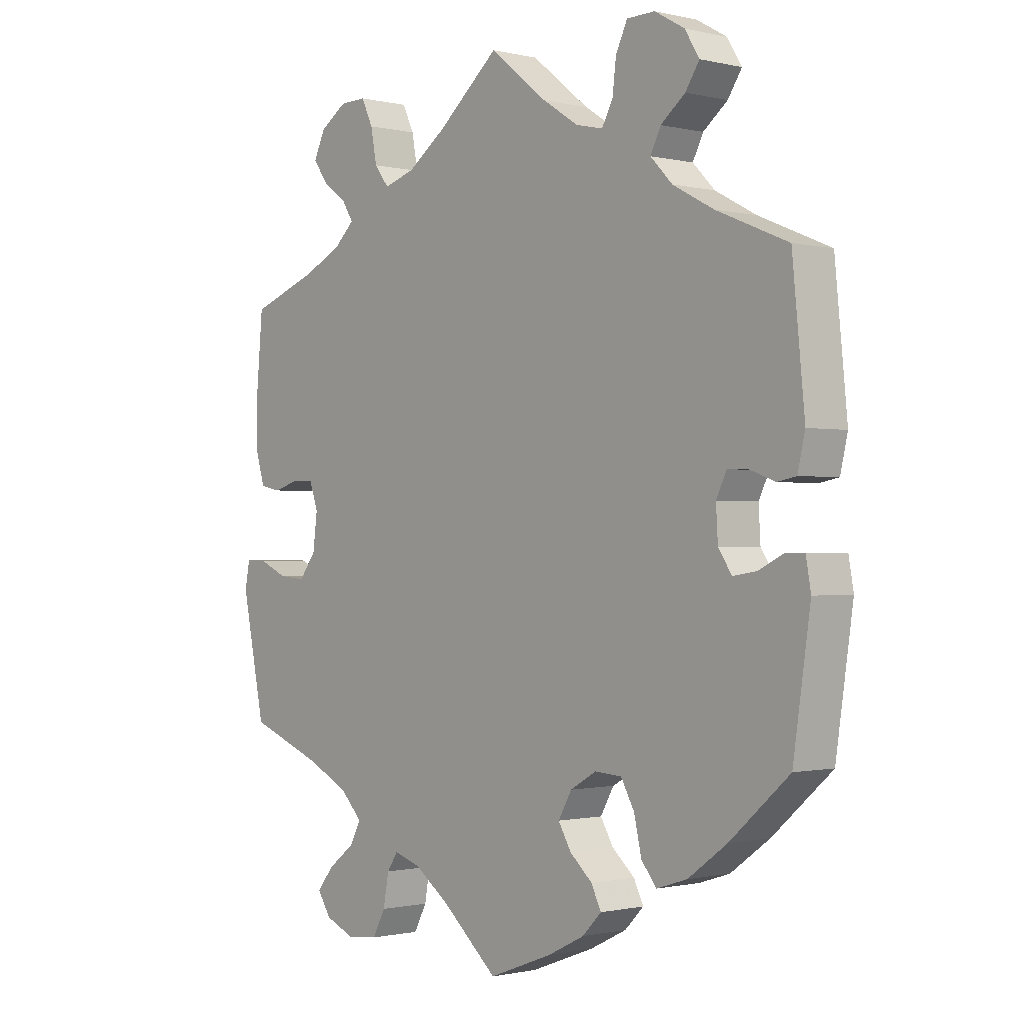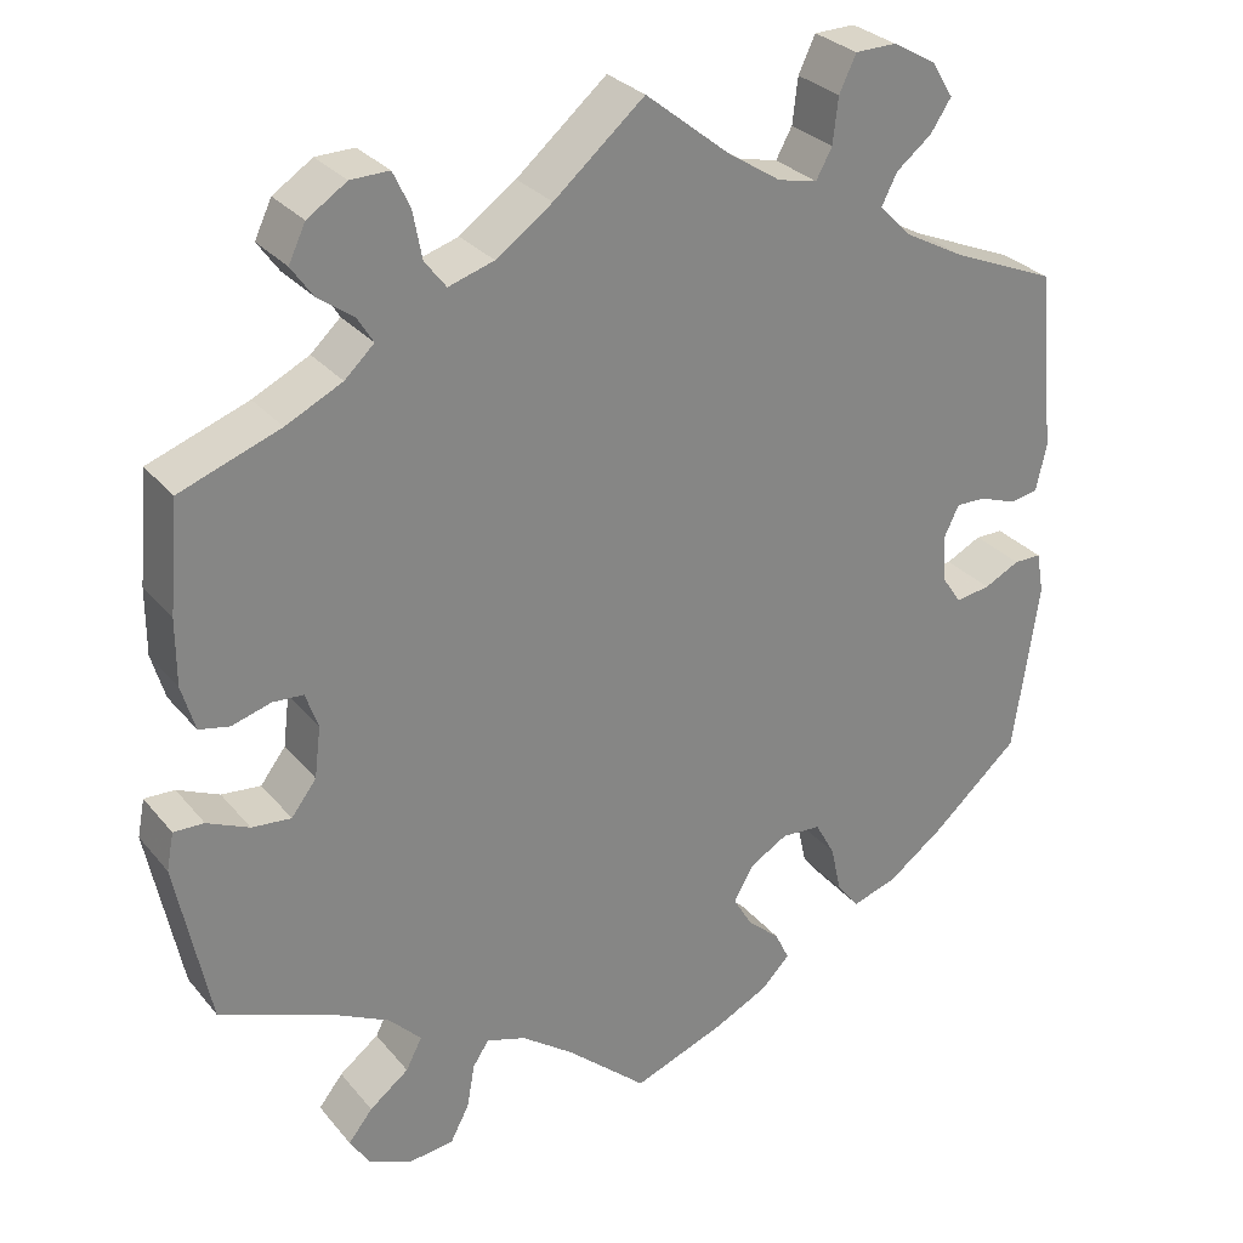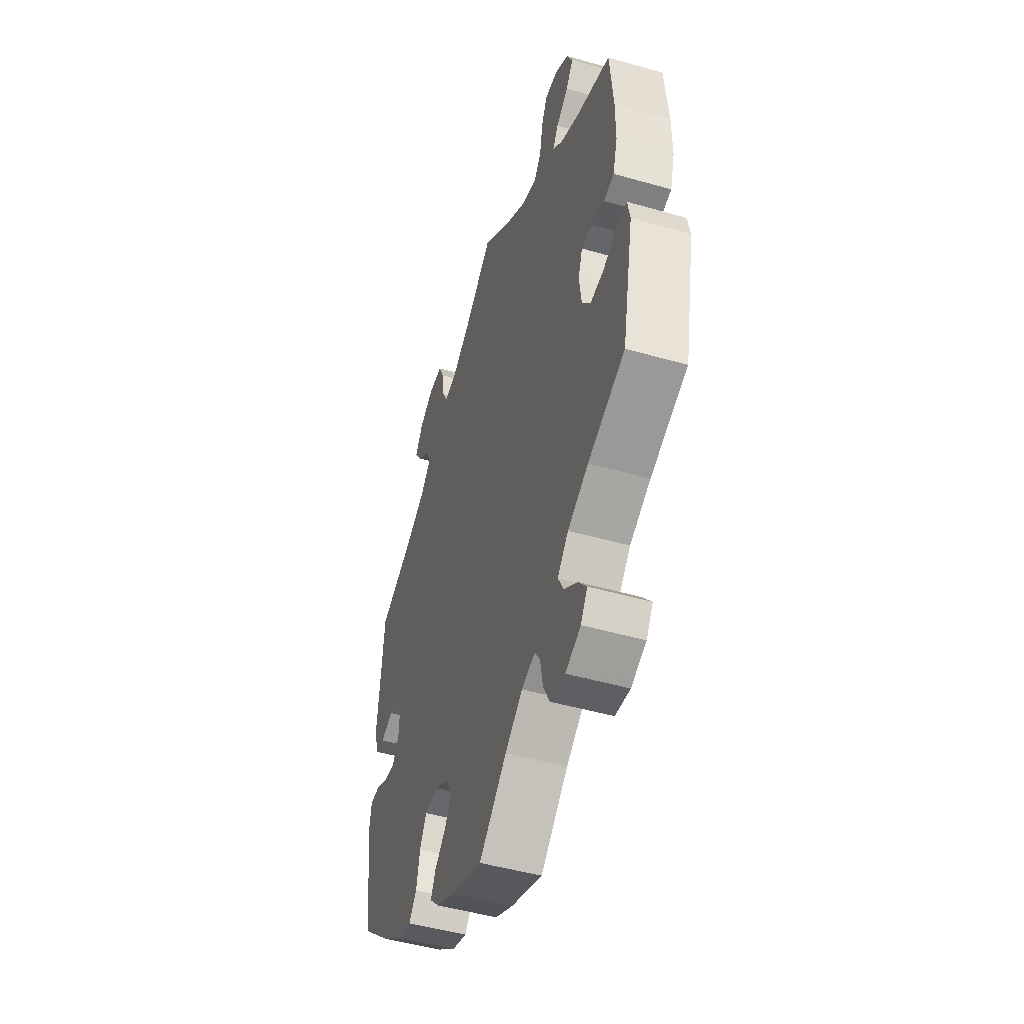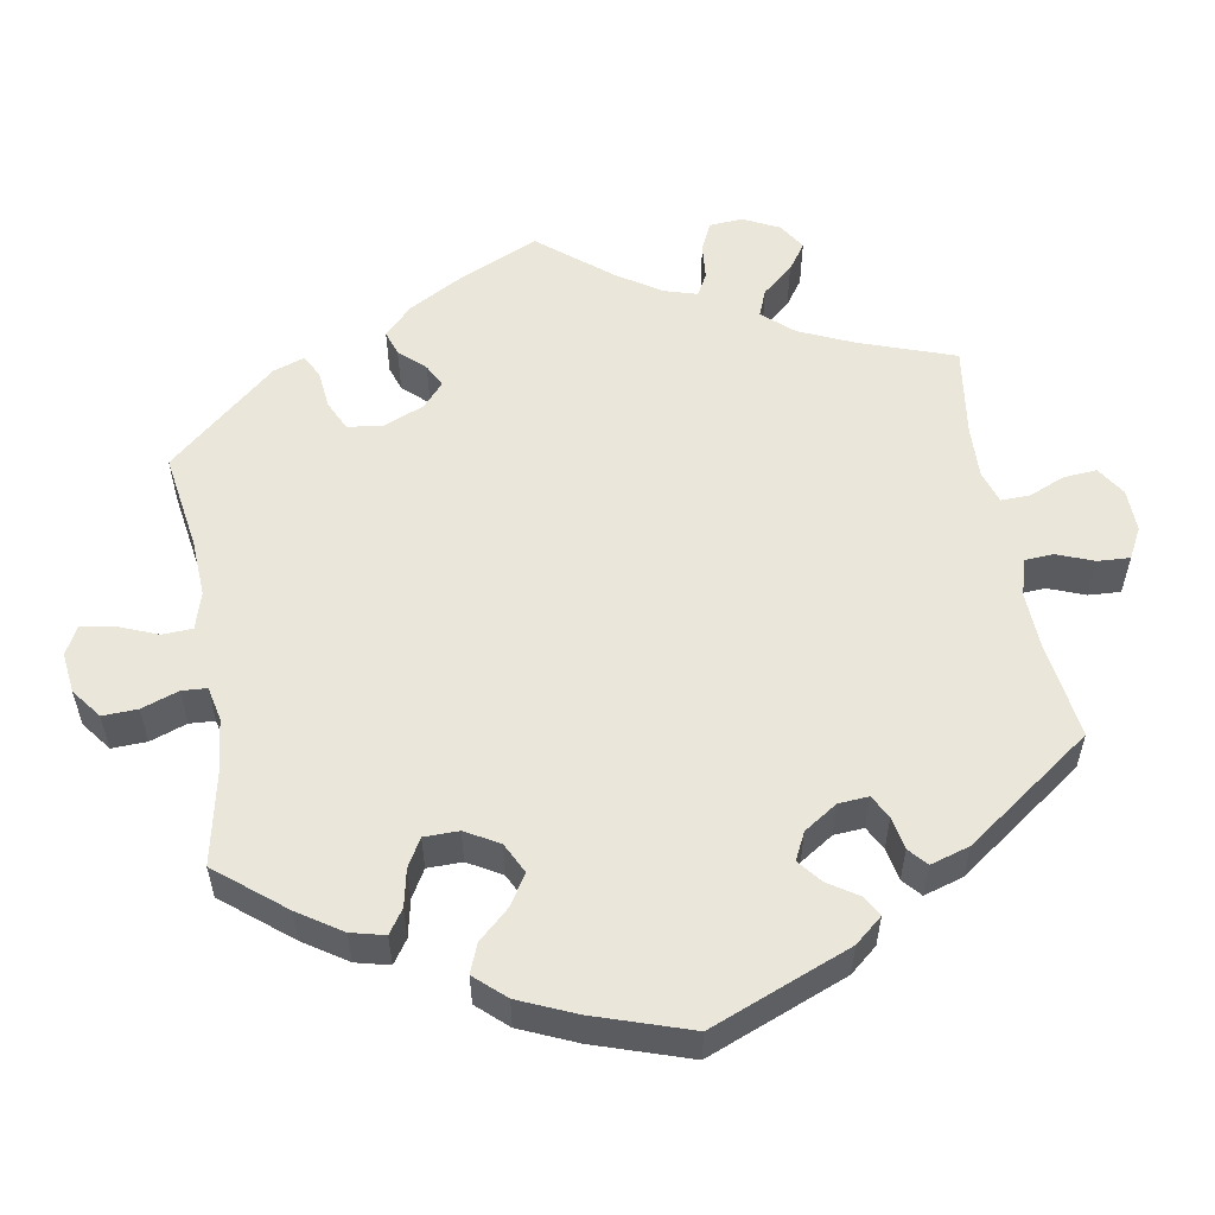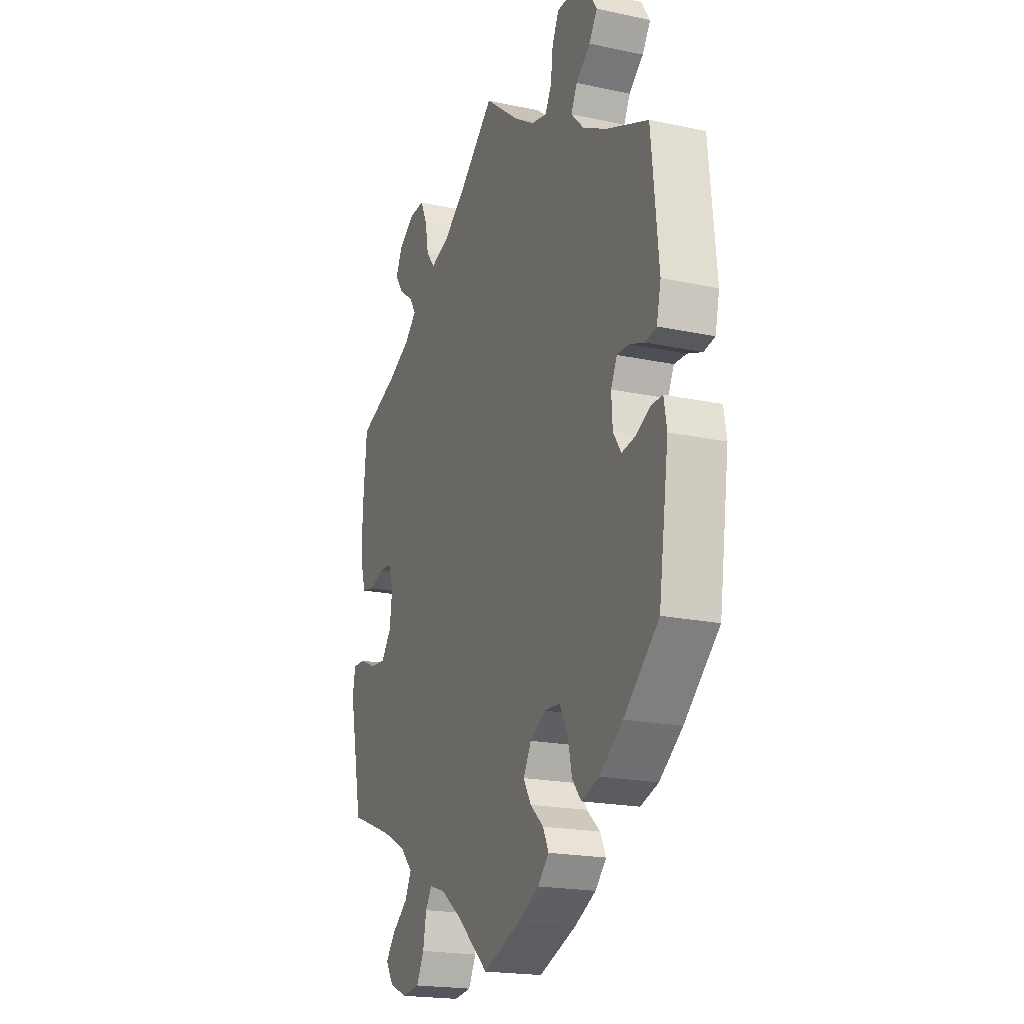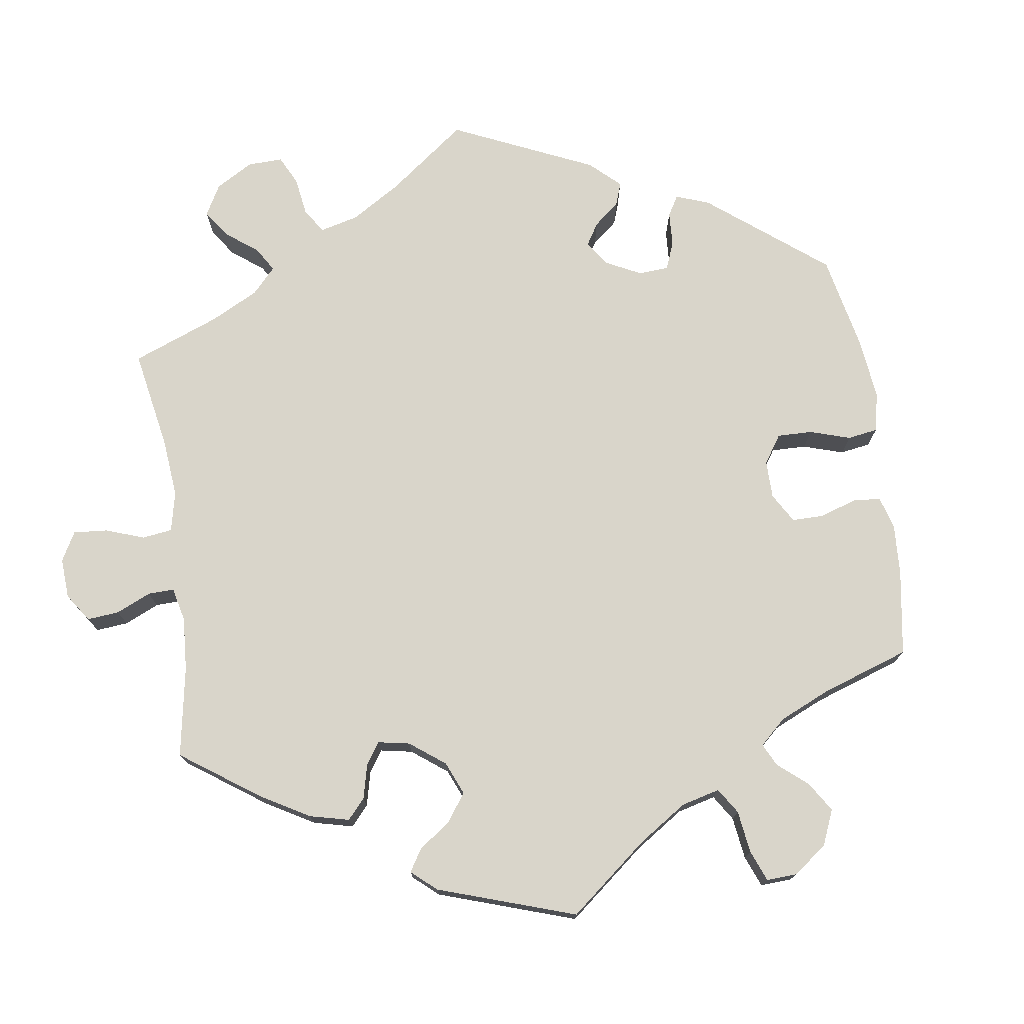
<metadata>
{"format":"obj","ext":"obj","renderer":"f3d","projection":"perspective","resolution":1024,"background":"white","views":[{"elev":-0.8,"azim":-131.1,"up":"+Z"},{"elev":29.0,"azim":148.6,"up":"+Z"},{"elev":-48.5,"azim":72.3,"up":"+Z"},{"elev":54.7,"azim":-129.9,"up":"+Y"},{"elev":-20.0,"azim":-111.5,"up":"+Z"},{"elev":74.5,"azim":111.7,"up":"+Y"}]}
</metadata>
<code>
v -0.383 0.07 0.338
v -0.316 0.07 0.374
v -0.28 0.07 0.411
v -0.297 0.07 0.445
v -0.337 0.07 0.477
v -0.36 0.07 0.512
v -0.336 0.07 0.551
v -0.287 0.07 0.579
v -0.241 0.07 0.578
v -0.222 0.07 0.538
v -0.216 0.07 0.487
v -0.198 0.07 0.454
v -0.154 0.07 0.464
v -0.095 0.07 0.502
v 0 0.07 0.578
v 0.101 0.07 0.492
v 0.164 0.07 0.447
v 0.215 0.07 0.431
v 0.239 0.07 0.462
v 0.249 0.07 0.515
v 0.268 0.07 0.555
v 0.311 0.07 0.554
v 0.355 0.07 0.525
v 0.374 0.07 0.485
v 0.35 0.07 0.451
v 0.31 0.07 0.422
v 0.292 0.07 0.393
v 0.325 0.07 0.362
v 0.388 0.07 0.331
v 0.5 0.07 0.29
v 0.511 0.07 0.167
v 0.511 0.07 0.093
v 0.496 0.07 0.042
v 0.462 0.07 0.035
v 0.418 0.07 0.048
v 0.384 0.07 0.046
v 0.37 0.07 0.006
v 0.377 0.07 -0.051
v 0.405 0.07 -0.088
v 0.449 0.07 -0.084
v 0.496 0.07 -0.063
v 0.53 0.07 -0.062
v 0.538 0.07 -0.104
v 0.5 0.07 -0.289
v 0.378 0.07 -0.336
v 0.31 0.07 -0.37
v 0.274 0.07 -0.407
v 0.292 0.07 -0.442
v 0.336 0.07 -0.476
v 0.363 0.07 -0.51
v 0.341 0.07 -0.544
v 0.291 0.07 -0.565
v 0.242 0.07 -0.559
v 0.221 0.07 -0.519
v 0.212 0.07 -0.469
v 0.194 0.07 -0.442
v 0.15 0.07 -0.456
v 0.092 0.07 -0.498
v 0.001 0.07 -0.578
v -0.104 0.07 -0.538
v -0.164 0.07 -0.508
v -0.195 0.07 -0.476
v -0.179 0.07 -0.443
v -0.142 0.07 -0.41
v -0.121 0.07 -0.374
v -0.143 0.07 -0.335
v -0.186 0.07 -0.31
v -0.23 0.07 -0.313
v -0.252 0.07 -0.353
v -0.264 0.07 -0.407
v -0.289 0.07 -0.438
v -0.339 0.07 -0.422
v -0.403 0.07 -0.375
v -0.5 0.07 -0.289
v -0.528 0.07 -0.096
v -0.52 0.07 -0.05
v -0.489 0.07 -0.05
v -0.449 0.07 -0.07
v -0.41 0.07 -0.076
v -0.388 0.07 -0.043
v -0.385 0.07 0.009
v -0.402 0.07 0.044
v -0.436 0.07 0.043
v -0.477 0.07 0.028
v -0.508 0.07 0.034
v -0.52 0.07 0.086
v -0.5 0.07 0.289
v -0.383 0 0.338
v -0.316 0 0.374
v -0.28 0 0.411
v -0.297 0 0.445
v -0.337 0 0.477
v -0.36 0 0.512
v -0.336 0 0.551
v -0.287 0 0.579
v -0.241 0 0.578
v -0.222 0 0.538
v -0.216 0 0.487
v -0.198 0 0.454
v -0.154 0 0.464
v -0.095 0 0.502
v 0 0 0.578
v 0.101 0 0.492
v 0.164 0 0.447
v 0.215 0 0.431
v 0.239 0 0.462
v 0.249 0 0.515
v 0.268 0 0.555
v 0.311 0 0.554
v 0.355 0 0.525
v 0.374 0 0.485
v 0.35 0 0.451
v 0.31 0 0.422
v 0.292 0 0.393
v 0.325 0 0.362
v 0.388 0 0.331
v 0.5 0 0.29
v 0.511 0 0.167
v 0.511 0 0.093
v 0.496 0 0.042
v 0.462 0 0.035
v 0.418 0 0.048
v 0.384 0 0.046
v 0.37 0 0.006
v 0.377 0 -0.051
v 0.405 0 -0.088
v 0.449 0 -0.084
v 0.496 0 -0.063
v 0.53 0 -0.062
v 0.538 0 -0.104
v 0.5 0 -0.289
v 0.378 0 -0.336
v 0.31 0 -0.37
v 0.274 0 -0.407
v 0.292 0 -0.442
v 0.336 0 -0.476
v 0.363 0 -0.51
v 0.341 0 -0.544
v 0.291 0 -0.565
v 0.242 0 -0.559
v 0.221 0 -0.519
v 0.212 0 -0.469
v 0.194 0 -0.442
v 0.15 0 -0.456
v 0.092 0 -0.498
v 0.001 0 -0.578
v -0.104 0 -0.538
v -0.164 0 -0.508
v -0.195 0 -0.476
v -0.179 0 -0.443
v -0.142 0 -0.41
v -0.121 0 -0.374
v -0.143 0 -0.335
v -0.186 0 -0.31
v -0.23 0 -0.313
v -0.252 0 -0.353
v -0.264 0 -0.407
v -0.289 0 -0.438
v -0.339 0 -0.422
v -0.403 0 -0.375
v -0.5 0 -0.289
v -0.528 0 -0.096
v -0.52 0 -0.05
v -0.489 0 -0.05
v -0.449 0 -0.07
v -0.41 0 -0.076
v -0.388 0 -0.043
v -0.385 0 0.009
v -0.402 0 0.044
v -0.436 0 0.043
v -0.477 0 0.028
v -0.508 0 0.034
v -0.52 0 0.086
v -0.5 0 0.289
f 86 87 1
f 83 84 85 86
f 82 83 86 1
f 81 82 1 2
f 80 81 2 3
f 75 76 77 78
f 75 78 79
f 74 75 79
f 73 74 79 80
f 69 70 71 72
f 68 69 72 73
f 61 62 63 64
f 61 64 65
f 58 59 60 61
f 57 58 61 65
f 56 57 65 66
f 52 53 54 55
f 52 55 56
f 51 52 56
f 48 49 50 51
f 47 48 51 56
f 46 47 56 66
f 42 43 44 45
f 40 41 42 45
f 39 40 45 46
f 38 39 46 66
f 32 33 34 35
f 32 35 36
f 29 30 31 32
f 28 29 32 36
f 27 28 36 37
f 23 24 25 26
f 23 26 27
f 22 23 27
f 19 20 21 22
f 18 19 22 27
f 17 18 27 37
f 14 15 16
f 13 14 16 17
f 12 13 17 37
f 8 9 10 11
f 8 11 12
f 7 8 12
f 4 5 6 7
f 3 4 7 12
f 68 73 80 3
f 37 38 66 67
f 37 67 68
f 3 12 37 68
f 88 174 173
f 173 172 171 170
f 88 173 170 169
f 89 88 169 168
f 90 89 168 167
f 165 164 163 162
f 166 165 162
f 166 162 161
f 167 166 161 160
f 159 158 157 156
f 160 159 156 155
f 151 150 149 148
f 152 151 148
f 148 147 146 145
f 152 148 145 144
f 153 152 144 143
f 142 141 140 139
f 143 142 139
f 143 139 138
f 138 137 136 135
f 143 138 135 134
f 153 143 134 133
f 132 131 130 129
f 132 129 128 127
f 133 132 127 126
f 153 133 126 125
f 122 121 120 119
f 123 122 119
f 119 118 117 116
f 123 119 116 115
f 124 123 115 114
f 113 112 111 110
f 114 113 110
f 114 110 109
f 109 108 107 106
f 114 109 106 105
f 124 114 105 104
f 103 102 101
f 104 103 101 100
f 124 104 100 99
f 98 97 96 95
f 99 98 95
f 99 95 94
f 94 93 92 91
f 99 94 91 90
f 90 167 160 155
f 154 153 125 124
f 155 154 124
f 155 124 99 90
f 1 88 89 2
f 2 89 90 3
f 3 90 91 4
f 4 91 92 5
f 5 92 93 6
f 6 93 94 7
f 7 94 95 8
f 8 95 96 9
f 9 96 97 10
f 10 97 98 11
f 11 98 99 12
f 12 99 100 13
f 13 100 101 14
f 14 101 102 15
f 15 102 103 16
f 16 103 104 17
f 17 104 105 18
f 18 105 106 19
f 19 106 107 20
f 20 107 108 21
f 21 108 109 22
f 22 109 110 23
f 23 110 111 24
f 24 111 112 25
f 25 112 113 26
f 26 113 114 27
f 27 114 115 28
f 28 115 116 29
f 29 116 117 30
f 30 117 118 31
f 31 118 119 32
f 32 119 120 33
f 33 120 121 34
f 34 121 122 35
f 35 122 123 36
f 36 123 124 37
f 37 124 125 38
f 38 125 126 39
f 39 126 127 40
f 40 127 128 41
f 41 128 129 42
f 42 129 130 43
f 43 130 131 44
f 44 131 132 45
f 45 132 133 46
f 46 133 134 47
f 47 134 135 48
f 48 135 136 49
f 49 136 137 50
f 50 137 138 51
f 51 138 139 52
f 52 139 140 53
f 53 140 141 54
f 54 141 142 55
f 55 142 143 56
f 56 143 144 57
f 57 144 145 58
f 58 145 146 59
f 59 146 147 60
f 60 147 148 61
f 61 148 149 62
f 62 149 150 63
f 63 150 151 64
f 64 151 152 65
f 65 152 153 66
f 66 153 154 67
f 67 154 155 68
f 68 155 156 69
f 69 156 157 70
f 70 157 158 71
f 71 158 159 72
f 72 159 160 73
f 73 160 161 74
f 74 161 162 75
f 75 162 163 76
f 76 163 164 77
f 77 164 165 78
f 78 165 166 79
f 79 166 167 80
f 80 167 168 81
f 81 168 169 82
f 82 169 170 83
f 83 170 171 84
f 84 171 172 85
f 85 172 173 86
f 86 173 174 87
f 87 174 88 1

</code>
